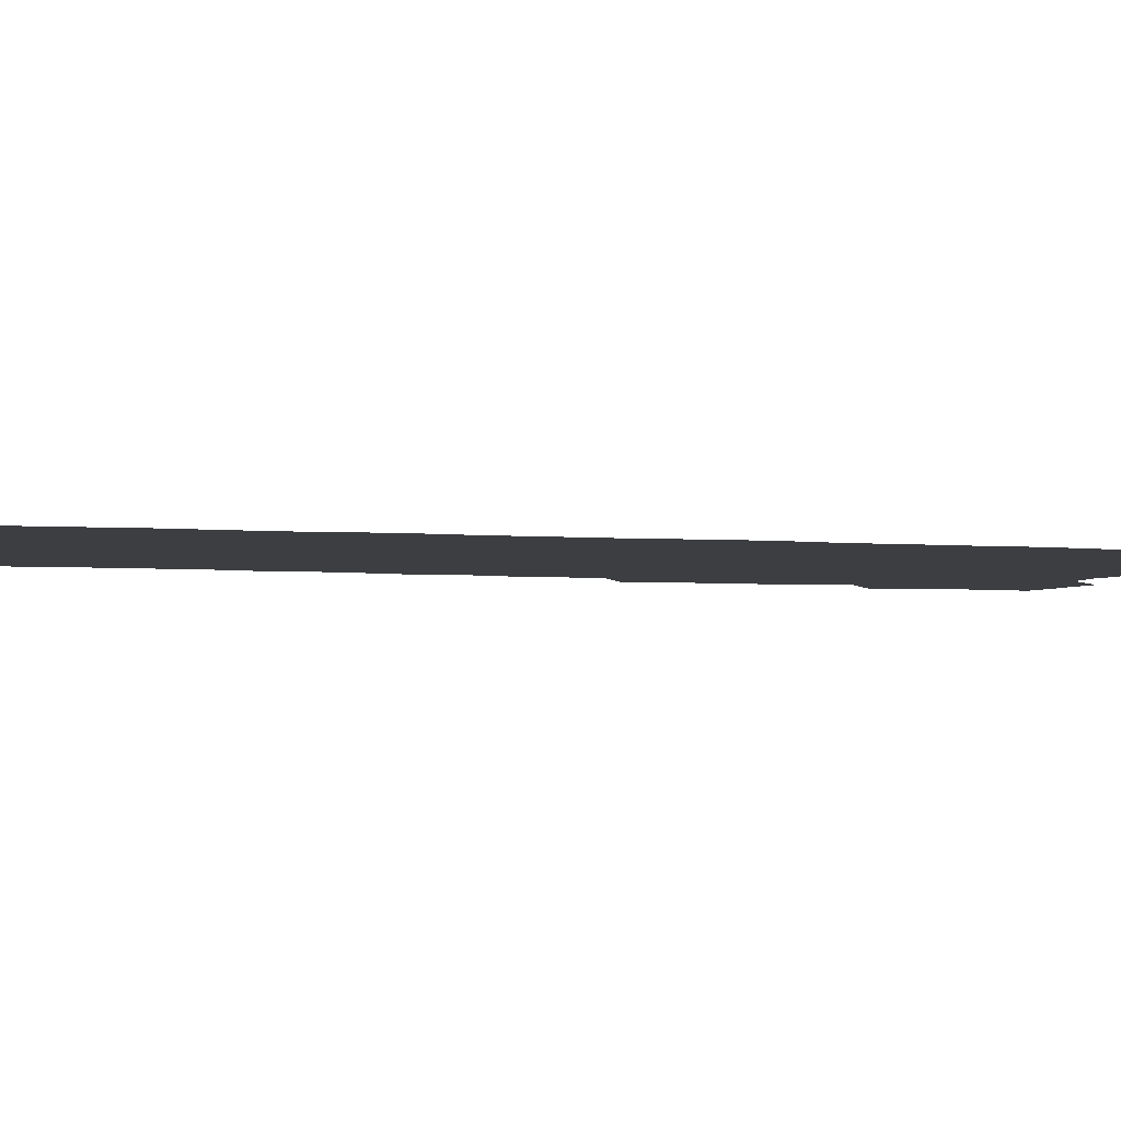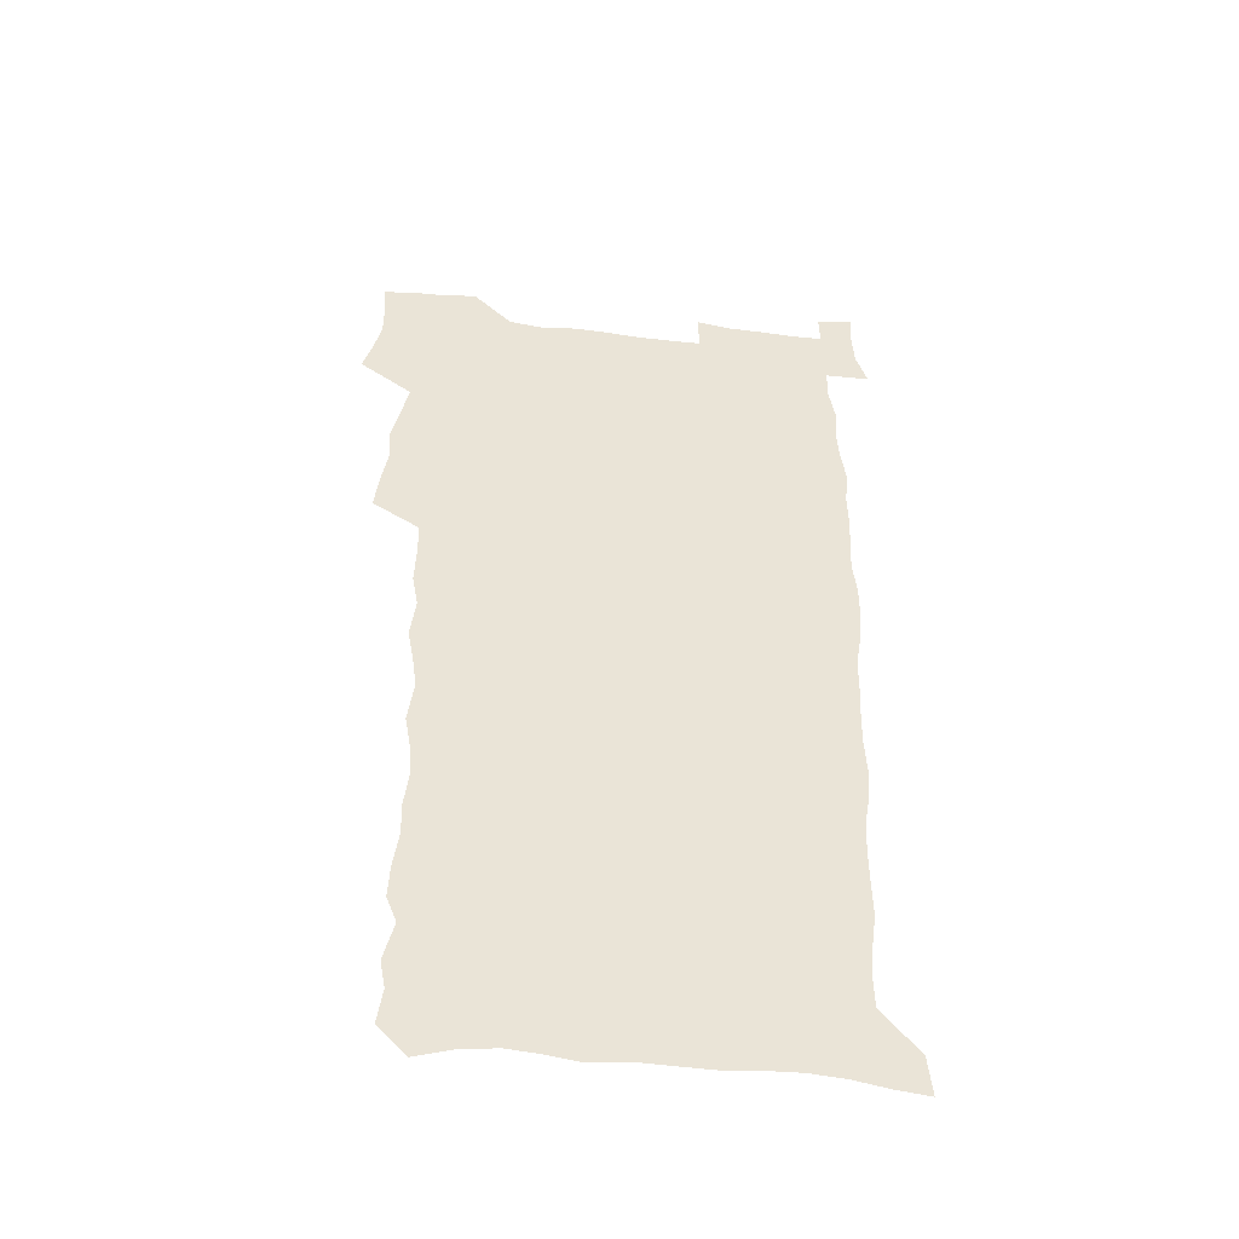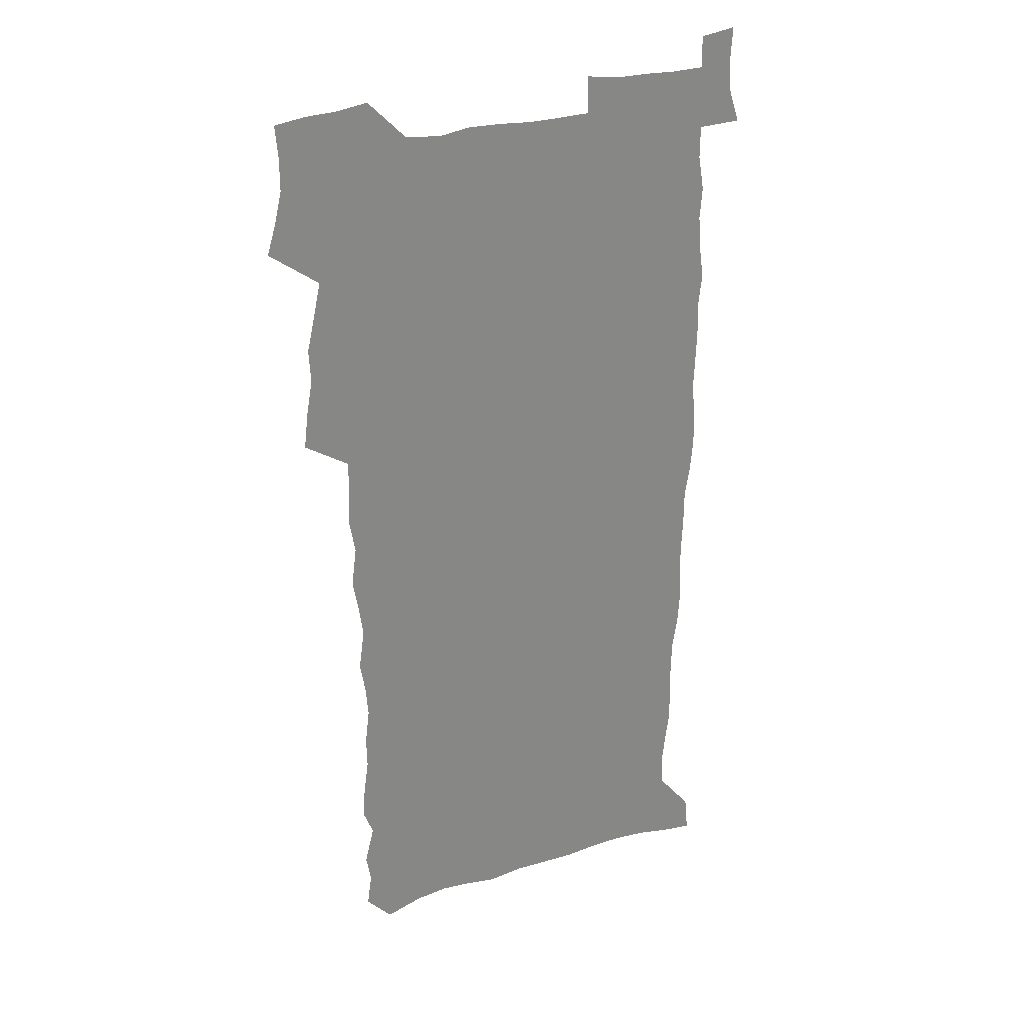
<metadata>
{"format":"obj","ext":"obj","renderer":"f3d","projection":"perspective","resolution":1024,"background":"white","views":[{"elev":-3.5,"azim":71.0,"up":"+Z"},{"elev":-47.5,"azim":-7.6,"up":"+Y"},{"elev":28.3,"azim":-24.8,"up":"+Y"}]}
</metadata>
<code>
v 457.3 526.2 0
v 461.6 540.5 0
v 464.9 555 0
v 465 569.6 0
v 463.7 584.9 0
v 469.8 428.4 0
v 471.7 444.9 0
v 474.6 461.5 0
v 473.8 476.9 0
v 477.4 493.1 0
v 480.8 509.2 0
v 480.9 523.9 0
v 478 539.4 0
v 483.1 553.4 0
v 480.9 569 0
v 477.9 586.9 0
v 491.4 150.2 0
v 493.6 165.9 0
v 491.3 178.5 0
v 495.7 196.5 0
v 491.3 208 0
v 492 223.1 0
v 494.4 239.7 0
v 494 254.4 0
v 496.1 271.2 0
v 494.8 286 0
v 492.4 300.2 0
v 495 319.4 0
v 493 334.4 0
v 490.4 349.3 0
v 492.7 367.6 0
v 490 382.9 0
v 490.8 399.4 0
v 490.7 415.3 0
v 493.6 432.5 0
v 493.2 447.7 0
v 495.2 463.5 0
v 495.4 478.5 0
v 495.3 493.6 0
v 497.7 509.1 0
v 497.5 523.9 0
v 498.3 538.6 0
v 497.1 554.2 0
v 495.2 570.2 0
v 492.7 587.5 0
v 503.7 137 0
v 509.9 157.3 0
v 513.8 175.1 0
v 511.9 187.9 0
v 513.5 204 0
v 513.9 219 0
v 516.4 235.9 0
v 517 251.2 0
v 516.5 265.7 0
v 514.9 279.5 0
v 514.2 294.4 0
v 511.1 307.9 0
v 511.6 324.4 0
v 511.9 340.6 0
v 511.2 356.2 0
v 511.3 372.3 0
v 512.5 388.7 0
v 512.7 403.9 0
v 509.4 418.3 0
v 510.8 434.2 0
v 512.2 449.9 0
v 512.2 464.5 0
v 510.5 479.2 0
v 512.9 494.3 0
v 513.4 509.1 0
v 514.2 523.6 0
v 513.5 538.6 0
v 512 554.2 0
v 510.1 570.3 0
v 506.9 589.7 0
v 520.9 142.3 0
v 524.9 160.2 0
v 529.1 179.7 0
v 528.3 193.1 0
v 530.2 209.8 0
v 531.6 225.9 0
v 532 240.9 0
v 532.3 255.9 0
v 532.1 270.6 0
v 531.2 284.9 0
v 530.4 299.6 0
v 530 314.8 0
v 529.9 330.2 0
v 529.4 345.2 0
v 528.5 360.1 0
v 528.4 375.5 0
v 528.5 390.9 0
v 528.2 406 0
v 527.5 420.9 0
v 527.7 436 0
v 527.1 450.6 0
v 527.5 465.4 0
v 530.3 480.6 0
v 529.3 494.8 0
v 529.3 509.2 0
v 529.2 523.6 0
v 529.3 537.9 0
v 527.7 553.4 0
v 524.5 571.9 0
v 536.1 144.1 0
v 540.2 163.4 0
v 542.8 181.3 0
v 545.8 200.1 0
v 546.4 215.2 0
v 546.9 230.2 0
v 547 244.8 0
v 546.6 259 0
v 546.2 273.4 0
v 546 288.3 0
v 545.4 302.9 0
v 545.6 318.5 0
v 544.6 332.5 0
v 544.2 347.5 0
v 543.8 362.2 0
v 544.3 378.2 0
v 543.4 392.4 0
v 544.8 408.5 0
v 544 422.7 0
v 544.2 437.5 0
v 544.7 452.2 0
v 544.7 466.6 0
v 544.5 480.9 0
v 544.4 495.1 0
v 544.4 509.2 0
v 543.9 523.5 0
v 545 537.2 0
v 542.5 553.8 0
v 540.9 569.8 0
v 550.4 142.9 0
v 553.9 162.3 0
v 557.6 184.1 0
v 559.8 203 0
v 560.2 217.5 0
v 561 233 0
v 560.6 246.9 0
v 560.7 261.6 0
v 560.4 276 0
v 559.8 290.2 0
v 559.9 305.7 0
v 559.1 319.6 0
v 559.1 334.7 0
v 558.8 349.3 0
v 557.9 363 0
v 558.6 379.3 0
v 558.5 393.9 0
v 559.1 409.2 0
v 558.9 423.6 0
v 558.6 437.8 0
v 559.2 452.6 0
v 559.2 466.8 0
v 559.1 481.1 0
v 559 495.3 0
v 559 509.4 0
v 558.7 523.4 0
v 559 537.2 0
v 557.7 552.6 0
v 555.2 572 0
v 564.8 140.8 0
v 569.7 166.7 0
v 571.1 183.9 0
v 572.7 202.5 0
v 574.3 221.1 0
v 574.4 234.8 0
v 574.1 248.3 0
v 574.1 262.7 0
v 574.1 277.7 0
v 573.9 292.3 0
v 573.6 306.9 0
v 573.7 322 0
v 573.3 336.3 0
v 572.3 350 0
v 573.5 366.4 0
v 573.6 381.2 0
v 573.4 395.3 0
v 573.5 409.9 0
v 573.4 424.2 0
v 573.4 438.6 0
v 573.8 453.2 0
v 573.2 467.3 0
v 573.4 481.4 0
v 573.7 495.6 0
v 573.5 509.6 0
v 573.3 523.7 0
v 572.9 538 0
v 572 553.5 0
v 570.2 571.7 0
v 580.9 142.8 0
v 584 167.8 0
v 585.3 185.7 0
v 586.3 203.4 0
v 586.9 219.3 0
v 587.3 235.3 0
v 587.4 249.2 0
v 587.4 262.9 0
v 587.6 279.3 0
v 587.2 292.7 0
v 587.3 308.1 0
v 587.2 322.3 0
v 587.4 337.8 0
v 587.1 352 0
v 587.3 366.8 0
v 587.2 380.8 0
v 587.5 395.8 0
v 587.5 410.1 0
v 587.5 424.5 0
v 587.5 438.6 0
v 587.6 453.3 0
v 587.8 467.5 0
v 587.7 481.6 0
v 587.7 495.7 0
v 587.8 509.7 0
v 587.6 523.8 0
v 587.3 538.1 0
v 586.7 553.6 0
v 585.6 570.6 0
v 596.6 142.5 0
v 598.1 166.3 0
v 599.2 187.4 0
v 599.6 203.1 0
v 600 218.7 0
v 599.8 235.8 0
v 600.7 248 0
v 600.7 262.7 0
v 600.7 279.1 0
v 600.7 293.2 0
v 600.8 307.4 0
v 600.8 322.1 0
v 600.8 338.8 0
v 600.9 352.1 0
v 601.2 367.6 0
v 601.3 381.8 0
v 601.5 395.7 0
v 601.5 410.2 0
v 601.6 424.4 0
v 601.5 438.6 0
v 601.7 453.6 0
v 601.8 467.6 0
v 601.8 481.7 0
v 601.8 495.8 0
v 601.9 509.9 0
v 601.8 523.9 0
v 601.6 537.7 0
v 601.1 554.7 0
v 600.6 570.6 0
v 612.1 142.2 0
v 612.5 163.8 0
v 612.9 185.9 0
v 613 203.6 0
v 613.3 217.9 0
v 613.4 233.5 0
v 613.7 249.2 0
v 613.9 262.4 0
v 613.8 279.2 0
v 614 293.2 0
v 614.4 307.1 0
v 614.4 322.3 0
v 614.5 337.5 0
v 614.6 353 0
v 615 367 0
v 615.4 380.8 0
v 615.3 395.9 0
v 615.6 409.9 0
v 615.7 424.3 0
v 615.6 439.1 0
v 615.9 453.3 0
v 615.9 467.5 0
v 616.1 481.7 0
v 616.4 496 0
v 616.2 510.4 0
v 616.1 524.5 0
v 615.8 538.6 0
v 615.9 553.8 0
v 615.5 570.9 0
v 615.2 588.3 0
v 627.6 143.6 0
v 626.9 168 0
v 627.1 183.2 0
v 626.1 203.2 0
v 626.7 217.3 0
v 627.2 231.5 0
v 627.1 247.5 0
v 627.1 263 0
v 627.4 277.5 0
v 628 291.2 0
v 628.1 306.2 0
v 628.3 321.4 0
v 628.2 337.1 0
v 628.2 352.1 0
v 628.7 366.3 0
v 629.4 380.4 0
v 629.6 395 0
v 629.6 409.6 0
v 630.1 423.8 0
v 630.9 437.9 0
v 630.1 453.2 0
v 630 467.4 0
v 630.4 481.6 0
v 630.7 496 0
v 630.7 510.4 0
v 630.6 524.7 0
v 630.5 539.2 0
v 630.5 553.9 0
v 630.8 569.3 0
v 630.8 585.9 0
v 642.8 144.2 0
v 640.9 166.5 0
v 640.9 182.4 0
v 640.7 199 0
v 640.9 214.3 0
v 641 229.5 0
v 640.7 245.6 0
v 642.4 259 0
v 641.5 275.5 0
v 641 291.7 0
v 641.5 305.6 0
v 642.5 319.6 0
v 642.6 334.8 0
v 644.4 348.7 0
v 643.2 364.7 0
v 644.3 378.7 0
v 645.5 393 0
v 644.7 408.4 0
v 644.7 423.1 0
v 645.1 437.7 0
v 644.6 452.6 0
v 646.2 466.8 0
v 645.2 481.6 0
v 645.6 496 0
v 645.7 510.5 0
v 645.6 525 0
v 645.4 539.6 0
v 645.5 554.4 0
v 645.5 569.2 0
v 645.7 585.8 0
v 657.8 143 0
v 654.5 166.1 0
v 655.3 180 0
v 655.7 195 0
v 655.2 211.3 0
v 655 227 0
v 655.7 241.7 0
v 656.4 256.4 0
v 656.3 272.1 0
v 657.2 286.7 0
v 657.9 301.4 0
v 656.9 317.5 0
v 659 331.2 0
v 659.9 345.8 0
v 658.2 362.5 0
v 659.9 376.6 0
v 660.9 391.3 0
v 660 406.9 0
v 660.2 421.7 0
v 661.2 436.3 0
v 660.9 451.3 0
v 662.3 465.9 0
v 661.3 481.1 0
v 661.1 495.8 0
v 661.2 510.4 0
v 662.2 525.4 0
v 661.2 540.3 0
v 660.8 555.2 0
v 660.2 569.6 0
v 660.5 585.1 0
v 673.5 140.1 0
v 670.7 160.4 0
v 670.4 176 0
v 670 191.9 0
v 671.5 205.8 0
v 673.4 219.7 0
v 673.1 235.3 0
v 672.9 250.9 0
v 673.4 266.1 0
v 675.7 280.1 0
v 676.7 295 0
v 675.8 311.3 0
v 676 326.7 0
v 676.7 342 0
v 676.8 357.7 0
v 679.1 372.3 0
v 680.5 387.2 0
v 680.4 402.8 0
v 678.7 419.1 0
v 679.4 434.2 0
v 679.9 449.5 0
v 679.5 464.8 0
v 681.2 479.8 0
v 678.9 495.4 0
v 677.9 510.4 0
v 679 525.4 0
v 676.3 541.2 0
v 676.4 556.3 0
v 675.5 570.6 0
v 675.4 585.4 0
v 675.1 600.1 0
v 688.4 138.4 0
v 686.6 156 0
v 696.5 556.9 0
v 691.6 572.3 0
v 690.6 586.6 0
v 691.6 602.6 0
f 11 12 1
f 1 12 2
f 12 13 2
f 2 13 3
f 13 14 3
f 3 14 4
f 14 15 4
f 4 15 5
f 15 16 5
f 34 35 6
f 6 35 7
f 35 36 7
f 7 36 8
f 36 37 8
f 8 37 9
f 37 38 9
f 9 38 10
f 38 39 10
f 10 39 11
f 39 40 11
f 11 40 12
f 40 41 12
f 12 41 13
f 41 42 13
f 13 42 14
f 42 43 14
f 14 43 15
f 43 44 15
f 15 44 16
f 44 45 16
f 46 47 17
f 17 47 18
f 47 48 18
f 18 48 19
f 48 49 19
f 19 49 20
f 49 50 20
f 20 50 21
f 50 51 21
f 21 51 22
f 51 52 22
f 22 52 23
f 52 53 23
f 23 53 24
f 53 54 24
f 24 54 25
f 54 55 25
f 25 55 26
f 55 56 26
f 26 56 27
f 56 57 27
f 27 57 28
f 57 58 28
f 28 58 29
f 58 59 29
f 29 59 30
f 59 60 30
f 30 60 31
f 60 61 31
f 31 61 32
f 61 62 32
f 32 62 33
f 62 63 33
f 33 63 34
f 63 64 34
f 34 64 35
f 64 65 35
f 35 65 36
f 65 66 36
f 36 66 37
f 66 67 37
f 37 67 38
f 67 68 38
f 38 68 39
f 68 69 39
f 39 69 40
f 69 70 40
f 40 70 41
f 70 71 41
f 41 71 42
f 71 72 42
f 42 72 43
f 72 73 43
f 43 73 44
f 73 74 44
f 44 74 45
f 74 75 45
f 46 76 47
f 76 77 47
f 47 77 48
f 77 78 48
f 48 78 49
f 78 79 49
f 49 79 50
f 79 80 50
f 50 80 51
f 80 81 51
f 51 81 52
f 81 82 52
f 52 82 53
f 82 83 53
f 53 83 54
f 83 84 54
f 54 84 55
f 84 85 55
f 55 85 56
f 85 86 56
f 56 86 57
f 86 87 57
f 57 87 58
f 87 88 58
f 58 88 59
f 88 89 59
f 59 89 60
f 89 90 60
f 60 90 61
f 90 91 61
f 61 91 62
f 91 92 62
f 62 92 63
f 92 93 63
f 63 93 64
f 93 94 64
f 64 94 65
f 94 95 65
f 65 95 66
f 95 96 66
f 66 96 67
f 96 97 67
f 67 97 68
f 97 98 68
f 68 98 69
f 98 99 69
f 69 99 70
f 99 100 70
f 70 100 71
f 100 101 71
f 71 101 72
f 101 102 72
f 72 102 73
f 102 103 73
f 73 103 74
f 103 104 74
f 74 104 75
f 76 105 77
f 105 106 77
f 77 106 78
f 106 107 78
f 78 107 79
f 107 108 79
f 79 108 80
f 108 109 80
f 80 109 81
f 109 110 81
f 81 110 82
f 110 111 82
f 82 111 83
f 111 112 83
f 83 112 84
f 112 113 84
f 84 113 85
f 113 114 85
f 85 114 86
f 114 115 86
f 86 115 87
f 115 116 87
f 87 116 88
f 116 117 88
f 88 117 89
f 117 118 89
f 89 118 90
f 118 119 90
f 90 119 91
f 119 120 91
f 91 120 92
f 120 121 92
f 92 121 93
f 121 122 93
f 93 122 94
f 122 123 94
f 94 123 95
f 123 124 95
f 95 124 96
f 124 125 96
f 96 125 97
f 125 126 97
f 97 126 98
f 126 127 98
f 98 127 99
f 127 128 99
f 99 128 100
f 128 129 100
f 100 129 101
f 129 130 101
f 101 130 102
f 130 131 102
f 102 131 103
f 131 132 103
f 103 132 104
f 132 133 104
f 105 134 106
f 134 135 106
f 106 135 107
f 135 136 107
f 107 136 108
f 136 137 108
f 108 137 109
f 137 138 109
f 109 138 110
f 138 139 110
f 110 139 111
f 139 140 111
f 111 140 112
f 140 141 112
f 112 141 113
f 141 142 113
f 113 142 114
f 142 143 114
f 114 143 115
f 143 144 115
f 115 144 116
f 144 145 116
f 116 145 117
f 145 146 117
f 117 146 118
f 146 147 118
f 118 147 119
f 147 148 119
f 119 148 120
f 148 149 120
f 120 149 121
f 149 150 121
f 121 150 122
f 150 151 122
f 122 151 123
f 151 152 123
f 123 152 124
f 152 153 124
f 124 153 125
f 153 154 125
f 125 154 126
f 154 155 126
f 126 155 127
f 155 156 127
f 127 156 128
f 156 157 128
f 128 157 129
f 157 158 129
f 129 158 130
f 158 159 130
f 130 159 131
f 159 160 131
f 131 160 132
f 160 161 132
f 132 161 133
f 161 162 133
f 134 163 135
f 163 164 135
f 135 164 136
f 164 165 136
f 136 165 137
f 165 166 137
f 137 166 138
f 166 167 138
f 138 167 139
f 167 168 139
f 139 168 140
f 168 169 140
f 140 169 141
f 169 170 141
f 141 170 142
f 170 171 142
f 142 171 143
f 171 172 143
f 143 172 144
f 172 173 144
f 144 173 145
f 173 174 145
f 145 174 146
f 174 175 146
f 146 175 147
f 175 176 147
f 147 176 148
f 176 177 148
f 148 177 149
f 177 178 149
f 149 178 150
f 178 179 150
f 150 179 151
f 179 180 151
f 151 180 152
f 180 181 152
f 152 181 153
f 181 182 153
f 153 182 154
f 182 183 154
f 154 183 155
f 183 184 155
f 155 184 156
f 184 185 156
f 156 185 157
f 185 186 157
f 157 186 158
f 186 187 158
f 158 187 159
f 187 188 159
f 159 188 160
f 188 189 160
f 160 189 161
f 189 190 161
f 161 190 162
f 190 191 162
f 163 192 164
f 192 193 164
f 164 193 165
f 193 194 165
f 165 194 166
f 194 195 166
f 166 195 167
f 195 196 167
f 167 196 168
f 196 197 168
f 168 197 169
f 197 198 169
f 169 198 170
f 198 199 170
f 170 199 171
f 199 200 171
f 171 200 172
f 200 201 172
f 172 201 173
f 201 202 173
f 173 202 174
f 202 203 174
f 174 203 175
f 203 204 175
f 175 204 176
f 204 205 176
f 176 205 177
f 205 206 177
f 177 206 178
f 206 207 178
f 178 207 179
f 207 208 179
f 179 208 180
f 208 209 180
f 180 209 181
f 209 210 181
f 181 210 182
f 210 211 182
f 182 211 183
f 211 212 183
f 183 212 184
f 212 213 184
f 184 213 185
f 213 214 185
f 185 214 186
f 214 215 186
f 186 215 187
f 215 216 187
f 187 216 188
f 216 217 188
f 188 217 189
f 217 218 189
f 189 218 190
f 218 219 190
f 190 219 191
f 219 220 191
f 192 221 193
f 221 222 193
f 193 222 194
f 222 223 194
f 194 223 195
f 223 224 195
f 195 224 196
f 224 225 196
f 196 225 197
f 225 226 197
f 197 226 198
f 226 227 198
f 198 227 199
f 227 228 199
f 199 228 200
f 228 229 200
f 200 229 201
f 229 230 201
f 201 230 202
f 230 231 202
f 202 231 203
f 231 232 203
f 203 232 204
f 232 233 204
f 204 233 205
f 233 234 205
f 205 234 206
f 234 235 206
f 206 235 207
f 235 236 207
f 207 236 208
f 236 237 208
f 208 237 209
f 237 238 209
f 209 238 210
f 238 239 210
f 210 239 211
f 239 240 211
f 211 240 212
f 240 241 212
f 212 241 213
f 241 242 213
f 213 242 214
f 242 243 214
f 214 243 215
f 243 244 215
f 215 244 216
f 244 245 216
f 216 245 217
f 245 246 217
f 217 246 218
f 246 247 218
f 218 247 219
f 247 248 219
f 219 248 220
f 248 249 220
f 221 250 222
f 250 251 222
f 222 251 223
f 251 252 223
f 223 252 224
f 252 253 224
f 224 253 225
f 253 254 225
f 225 254 226
f 254 255 226
f 226 255 227
f 255 256 227
f 227 256 228
f 256 257 228
f 228 257 229
f 257 258 229
f 229 258 230
f 258 259 230
f 230 259 231
f 259 260 231
f 231 260 232
f 260 261 232
f 232 261 233
f 261 262 233
f 233 262 234
f 262 263 234
f 234 263 235
f 263 264 235
f 235 264 236
f 264 265 236
f 236 265 237
f 265 266 237
f 237 266 238
f 266 267 238
f 238 267 239
f 267 268 239
f 239 268 240
f 268 269 240
f 240 269 241
f 269 270 241
f 241 270 242
f 270 271 242
f 242 271 243
f 271 272 243
f 243 272 244
f 272 273 244
f 244 273 245
f 273 274 245
f 245 274 246
f 274 275 246
f 246 275 247
f 275 276 247
f 247 276 248
f 276 277 248
f 248 277 249
f 277 278 249
f 250 280 251
f 280 281 251
f 251 281 252
f 281 282 252
f 252 282 253
f 282 283 253
f 253 283 254
f 283 284 254
f 254 284 255
f 284 285 255
f 255 285 256
f 285 286 256
f 256 286 257
f 286 287 257
f 257 287 258
f 287 288 258
f 258 288 259
f 288 289 259
f 259 289 260
f 289 290 260
f 260 290 261
f 290 291 261
f 261 291 262
f 291 292 262
f 262 292 263
f 292 293 263
f 263 293 264
f 293 294 264
f 264 294 265
f 294 295 265
f 265 295 266
f 295 296 266
f 266 296 267
f 296 297 267
f 267 297 268
f 297 298 268
f 268 298 269
f 298 299 269
f 269 299 270
f 299 300 270
f 270 300 271
f 300 301 271
f 271 301 272
f 301 302 272
f 272 302 273
f 302 303 273
f 273 303 274
f 303 304 274
f 274 304 275
f 304 305 275
f 275 305 276
f 305 306 276
f 276 306 277
f 306 307 277
f 277 307 278
f 307 308 278
f 278 308 279
f 308 309 279
f 280 310 281
f 310 311 281
f 281 311 282
f 311 312 282
f 282 312 283
f 312 313 283
f 283 313 284
f 313 314 284
f 284 314 285
f 314 315 285
f 285 315 286
f 315 316 286
f 286 316 287
f 316 317 287
f 287 317 288
f 317 318 288
f 288 318 289
f 318 319 289
f 289 319 290
f 319 320 290
f 290 320 291
f 320 321 291
f 291 321 292
f 321 322 292
f 292 322 293
f 322 323 293
f 293 323 294
f 323 324 294
f 294 324 295
f 324 325 295
f 295 325 296
f 325 326 296
f 296 326 297
f 326 327 297
f 297 327 298
f 327 328 298
f 298 328 299
f 328 329 299
f 299 329 300
f 329 330 300
f 300 330 301
f 330 331 301
f 301 331 302
f 331 332 302
f 302 332 303
f 332 333 303
f 303 333 304
f 333 334 304
f 304 334 305
f 334 335 305
f 305 335 306
f 335 336 306
f 306 336 307
f 336 337 307
f 307 337 308
f 337 338 308
f 308 338 309
f 338 339 309
f 310 340 311
f 340 341 311
f 311 341 312
f 341 342 312
f 312 342 313
f 342 343 313
f 313 343 314
f 343 344 314
f 314 344 315
f 344 345 315
f 315 345 316
f 345 346 316
f 316 346 317
f 346 347 317
f 317 347 318
f 347 348 318
f 318 348 319
f 348 349 319
f 319 349 320
f 349 350 320
f 320 350 321
f 350 351 321
f 321 351 322
f 351 352 322
f 322 352 323
f 352 353 323
f 323 353 324
f 353 354 324
f 324 354 325
f 354 355 325
f 325 355 326
f 355 356 326
f 326 356 327
f 356 357 327
f 327 357 328
f 357 358 328
f 328 358 329
f 358 359 329
f 329 359 330
f 359 360 330
f 330 360 331
f 360 361 331
f 331 361 332
f 361 362 332
f 332 362 333
f 362 363 333
f 333 363 334
f 363 364 334
f 334 364 335
f 364 365 335
f 335 365 336
f 365 366 336
f 336 366 337
f 366 367 337
f 337 367 338
f 367 368 338
f 338 368 339
f 368 369 339
f 340 370 341
f 370 371 341
f 341 371 342
f 371 372 342
f 342 372 343
f 372 373 343
f 343 373 344
f 373 374 344
f 344 374 345
f 374 375 345
f 345 375 346
f 375 376 346
f 346 376 347
f 376 377 347
f 347 377 348
f 377 378 348
f 348 378 349
f 378 379 349
f 349 379 350
f 379 380 350
f 350 380 351
f 380 381 351
f 351 381 352
f 381 382 352
f 352 382 353
f 382 383 353
f 353 383 354
f 383 384 354
f 354 384 355
f 384 385 355
f 355 385 356
f 385 386 356
f 356 386 357
f 386 387 357
f 357 387 358
f 387 388 358
f 358 388 359
f 388 389 359
f 359 389 360
f 389 390 360
f 360 390 361
f 390 391 361
f 361 391 362
f 391 392 362
f 362 392 363
f 392 393 363
f 363 393 364
f 393 394 364
f 364 394 365
f 394 395 365
f 365 395 366
f 395 396 366
f 366 396 367
f 396 397 367
f 367 397 368
f 397 398 368
f 368 398 369
f 398 399 369
f 370 401 371
f 401 402 371
f 371 402 372
f 397 403 398
f 403 404 398
f 398 404 399
f 404 405 399
f 399 405 400
f 405 406 400

</code>
